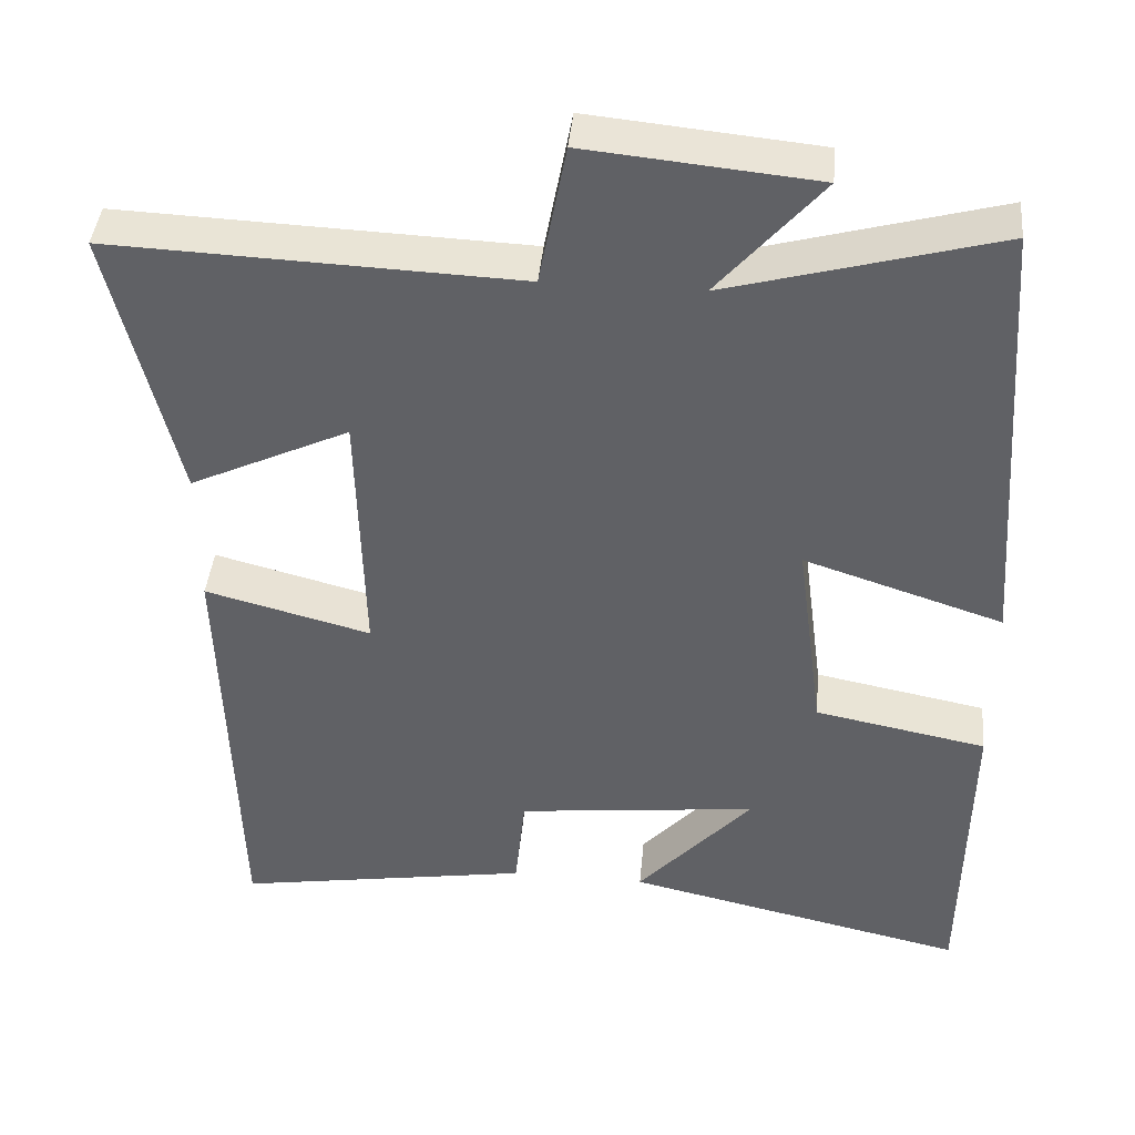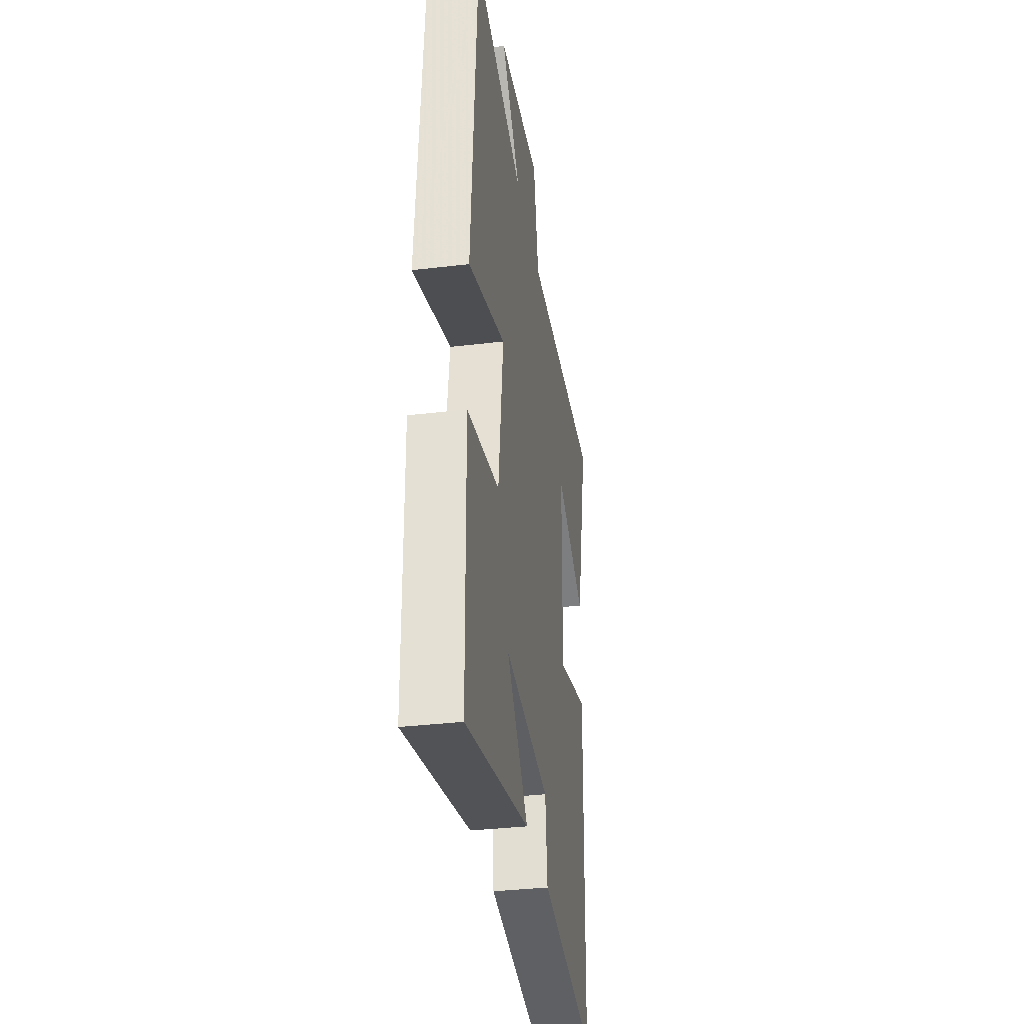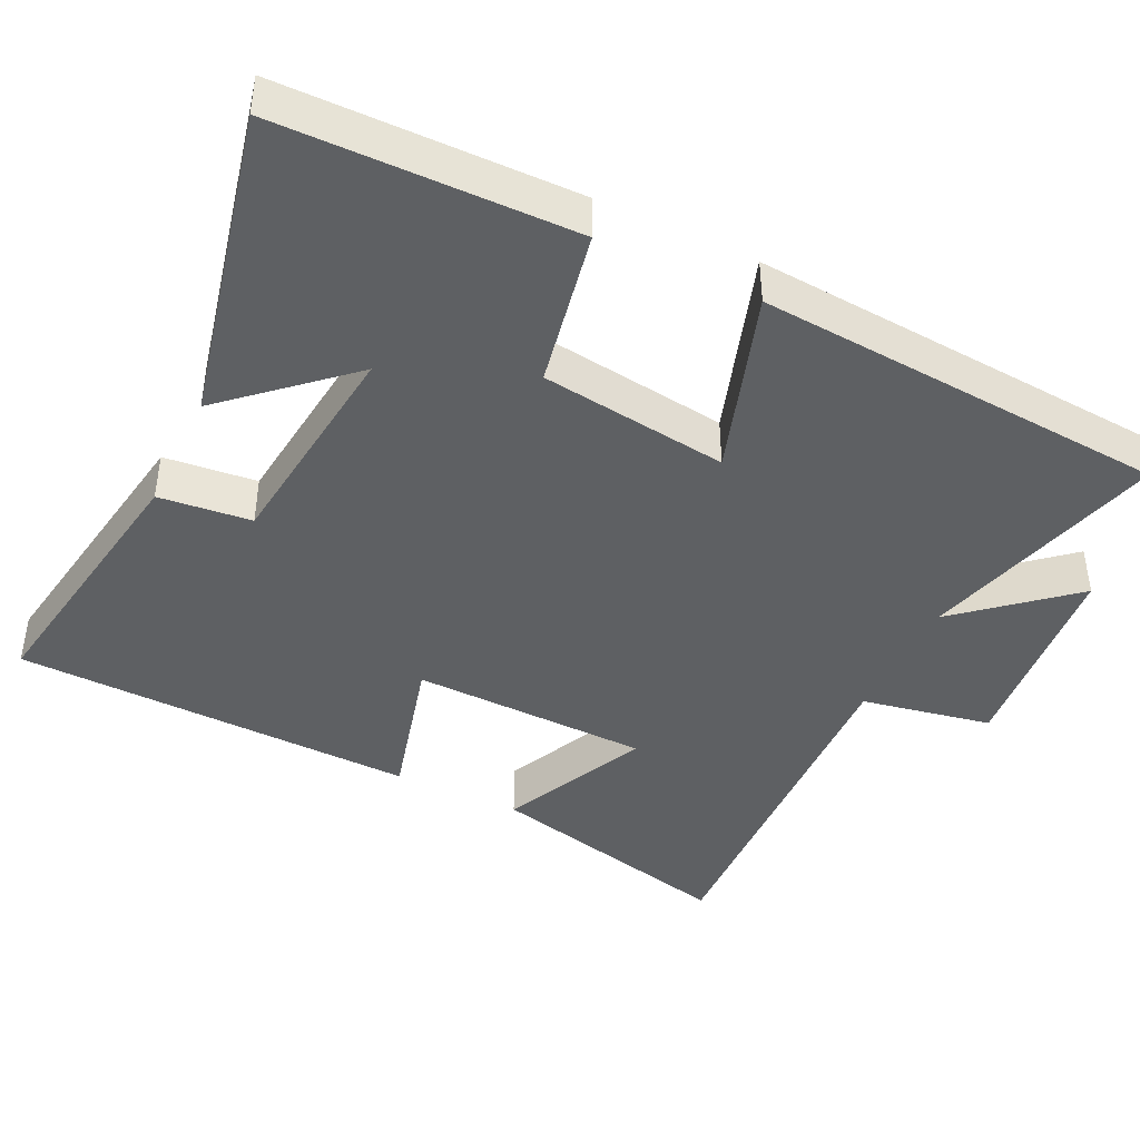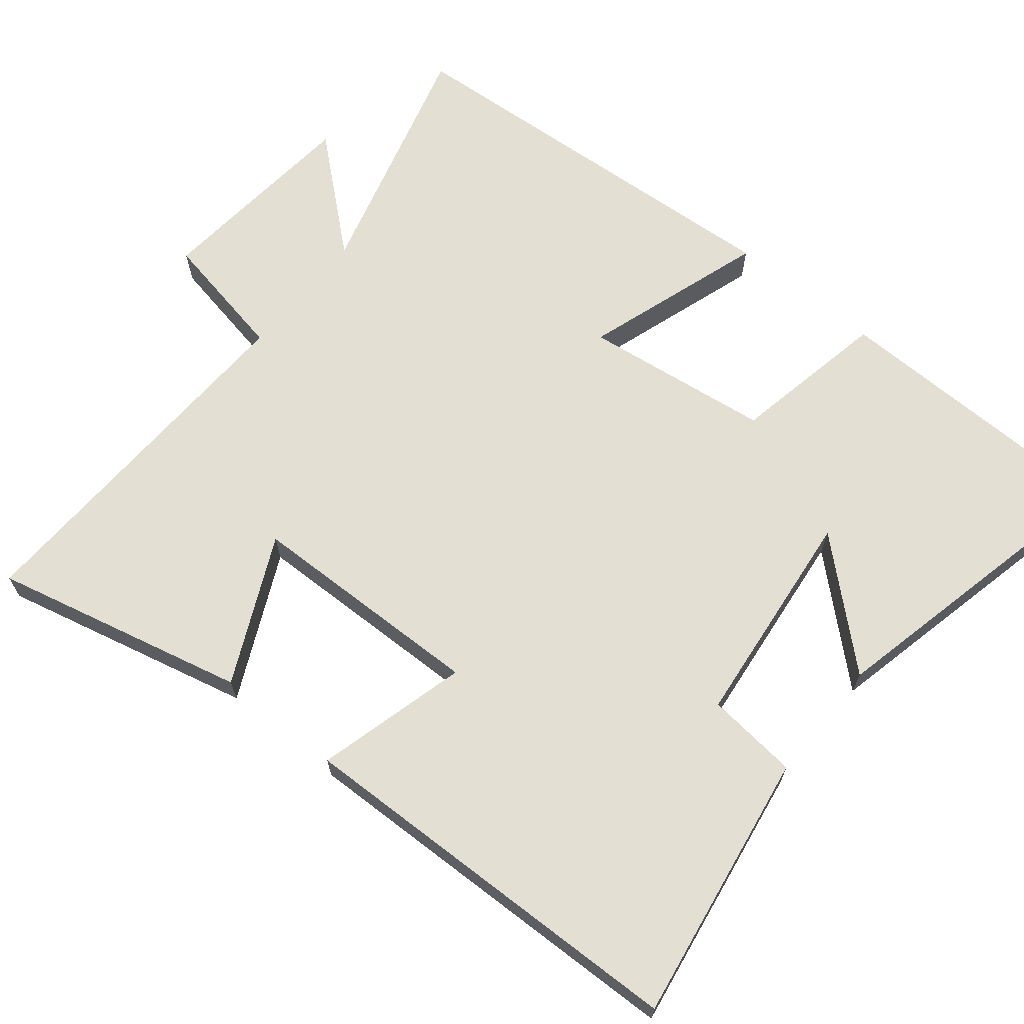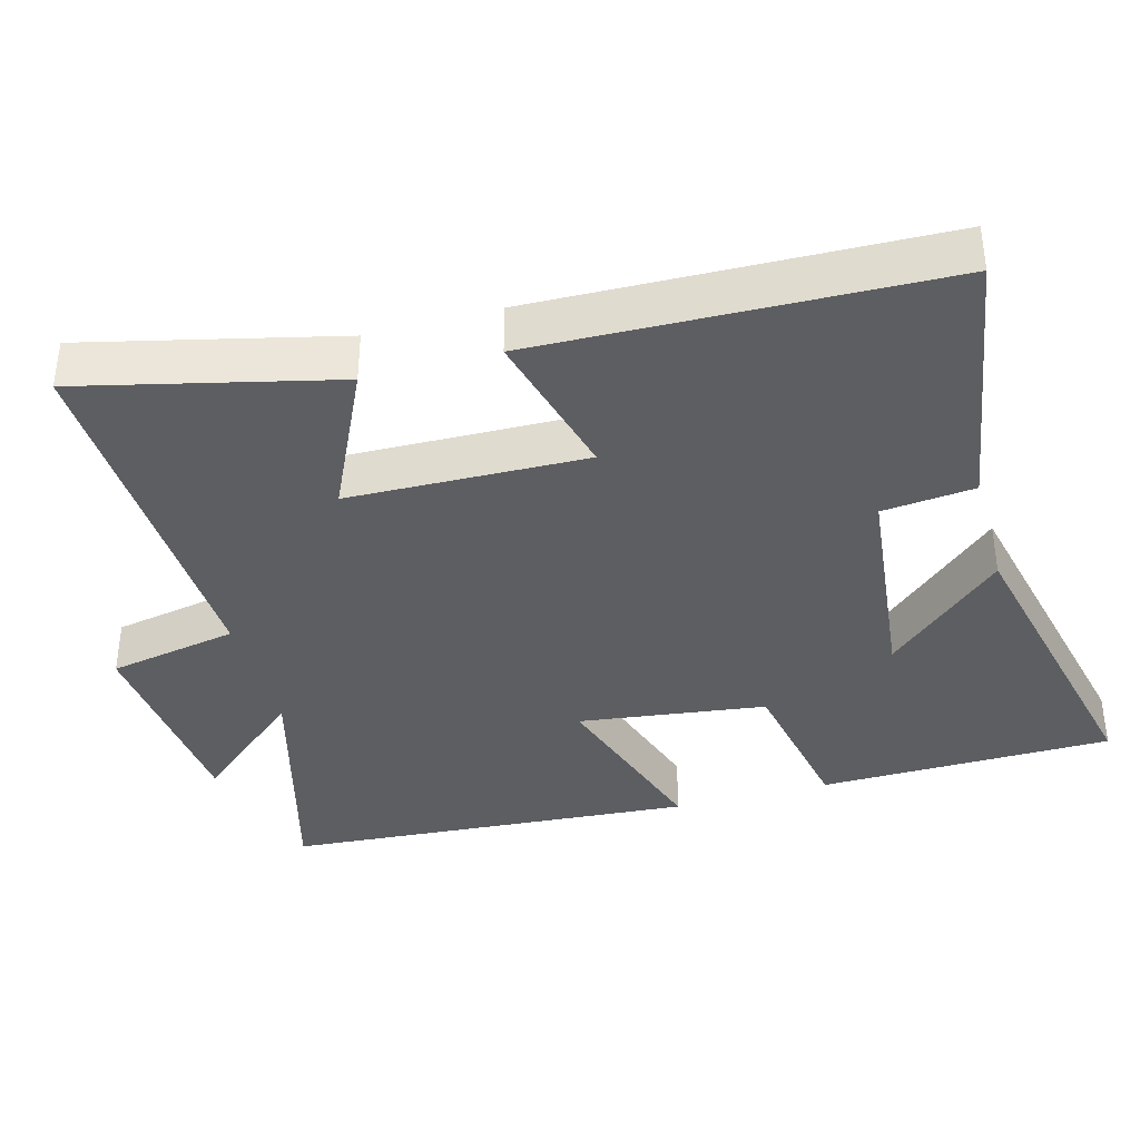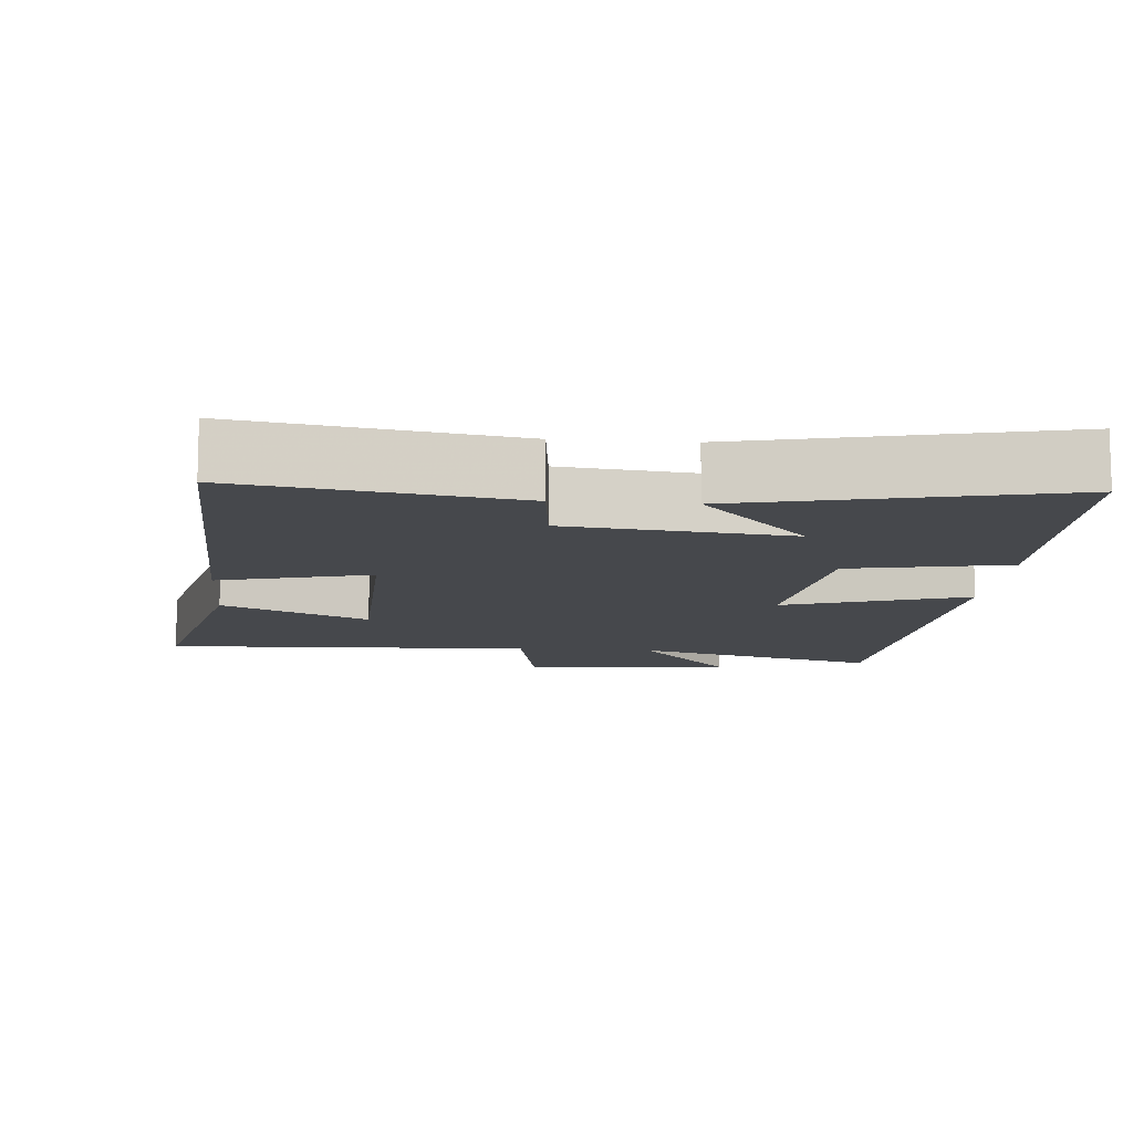
<metadata>
{"format":"obj","ext":"obj","renderer":"f3d","projection":"perspective","resolution":1024,"background":"white","views":[{"elev":41.7,"azim":-174.7,"up":"+Z"},{"elev":-34.8,"azim":-80.9,"up":"+Z"},{"elev":-42.6,"azim":-115.7,"up":"+Y"},{"elev":67.0,"azim":129.2,"up":"+Y"},{"elev":-37.9,"azim":105.4,"up":"+Y"},{"elev":-11.2,"azim":175.2,"up":"+Y"}]}
</metadata>
<code>
v 0.583 0.07 0.52
v 0.5 0.07 0.172
v 0.299 0.07 0.267
v 0.291 0.07 -0.061
v 0.5 0.07 -0.006
v 0.484 0.07 -0.561
v 0.11 0.07 -0.5
v 0.097 0.07 -0.373
v -0.207 0.07 -0.339
v -0.062 0.07 -0.5
v -0.494 0.07 -0.597
v -0.5 0.07 -0.192
v -0.283 0.07 -0.15
v -0.249 0.07 0.108
v -0.5 0.07 0.026
v -0.459 0.07 0.593
v -0.12 0.07 0.5
v -0.25 0.07 0.651
v 0.038 0.07 0.679
v 0.072 0.07 0.5
v 0.583 0 0.52
v 0.5 0 0.172
v 0.299 0 0.267
v 0.291 0 -0.061
v 0.5 0 -0.006
v 0.484 0 -0.561
v 0.11 0 -0.5
v 0.097 0 -0.373
v -0.207 0 -0.339
v -0.062 0 -0.5
v -0.494 0 -0.597
v -0.5 0 -0.192
v -0.283 0 -0.15
v -0.249 0 0.108
v -0.5 0 0.026
v -0.459 0 0.593
v -0.12 0 0.5
v -0.25 0 0.651
v 0.038 0 0.679
v 0.072 0 0.5
f 17 18 19 20
f 14 15 16 17
f 13 14 17 20
f 11 12 13
f 9 10 11
f 9 11 13 20
f 5 6 7 8
f 4 5 8 9
f 3 4 9 20
f 1 2 3 20
f 40 39 38 37
f 37 36 35 34
f 40 37 34 33
f 33 32 31
f 31 30 29
f 40 33 31 29
f 28 27 26 25
f 29 28 25 24
f 40 29 24 23
f 40 23 22 21
f 1 21 22 2
f 2 22 23 3
f 3 23 24 4
f 4 24 25 5
f 5 25 26 6
f 6 26 27 7
f 7 27 28 8
f 8 28 29 9
f 9 29 30 10
f 10 30 31 11
f 11 31 32 12
f 12 32 33 13
f 13 33 34 14
f 14 34 35 15
f 15 35 36 16
f 16 36 37 17
f 17 37 38 18
f 18 38 39 19
f 19 39 40 20
f 20 40 21 1

</code>
